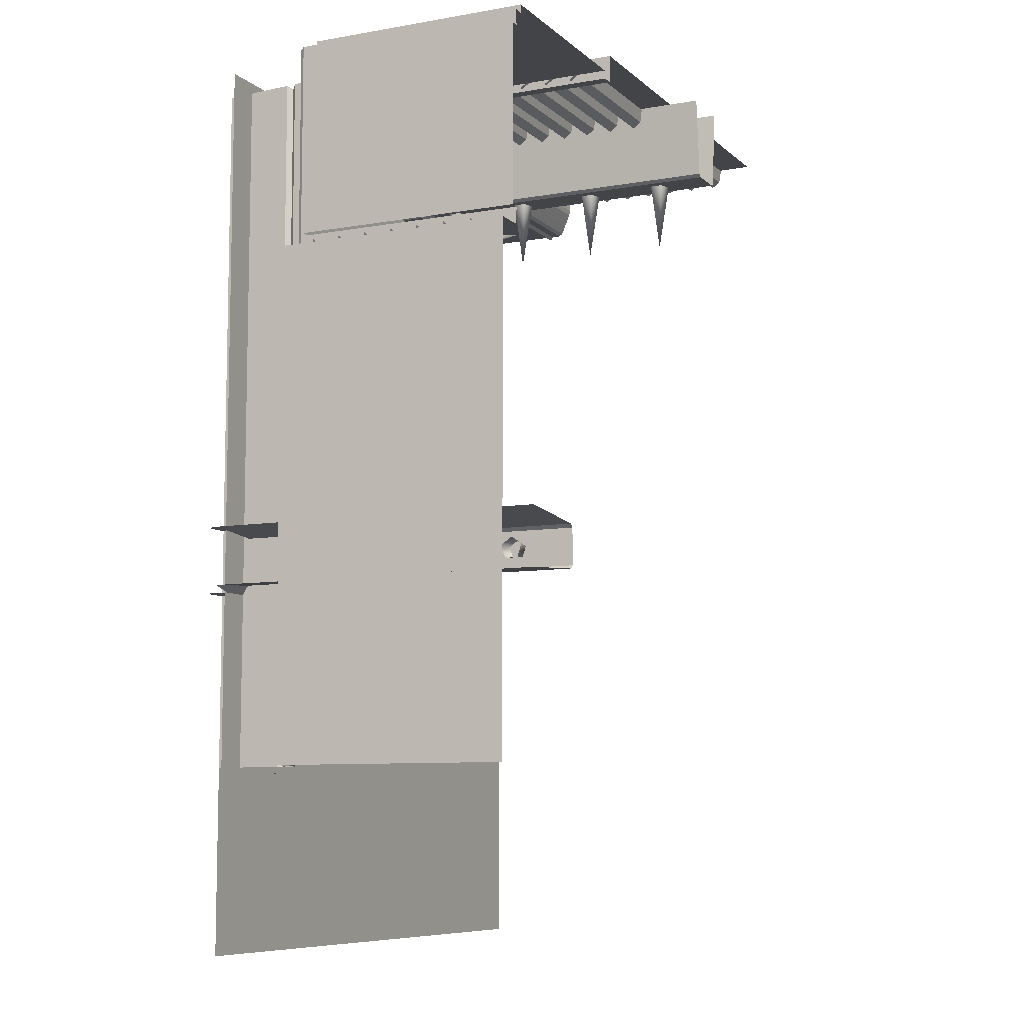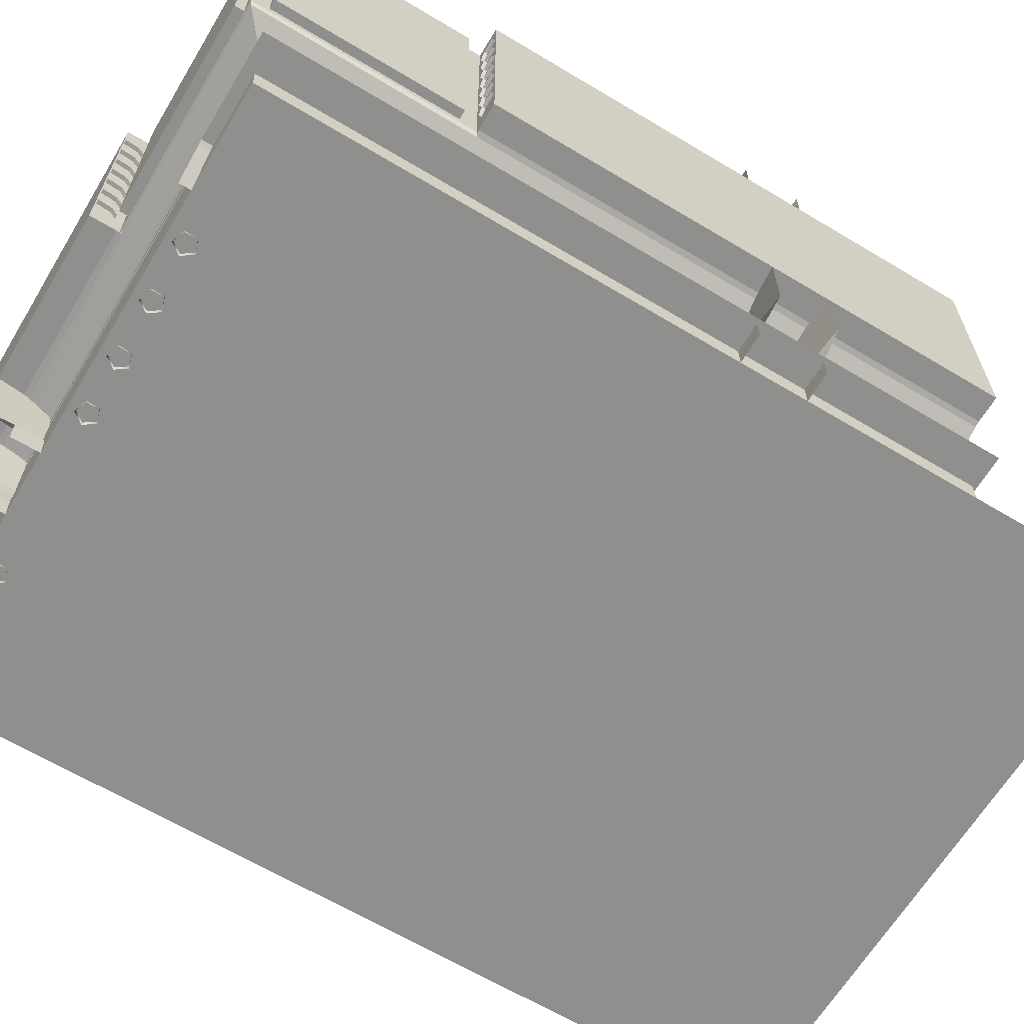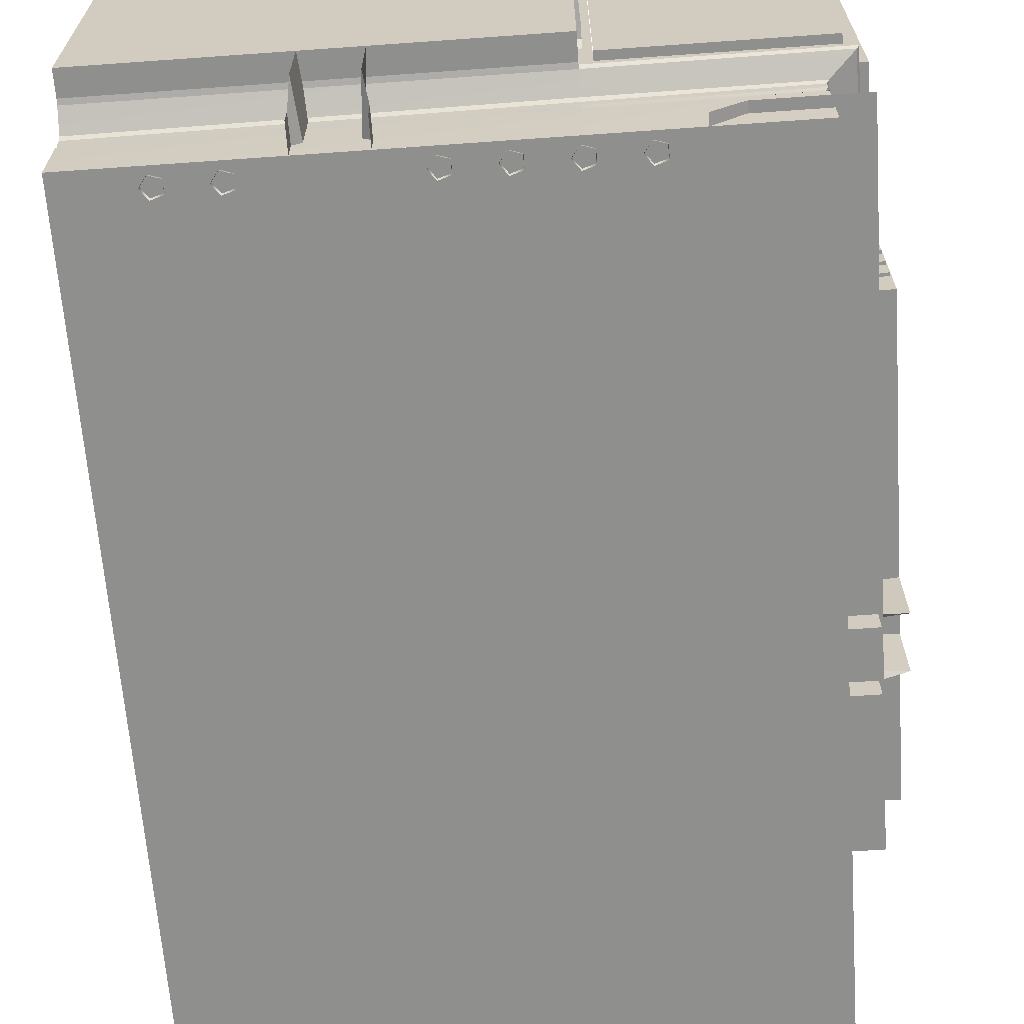
<metadata>
{"format":"obj","ext":"obj","renderer":"f3d","projection":"perspective","resolution":1024,"background":"white","views":[{"elev":-8.3,"azim":115.8,"up":"+Z"},{"elev":-64.8,"azim":58.9,"up":"+Y"},{"elev":-64.9,"azim":4.1,"up":"+Y"}]}
</metadata>
<code>
v 192 -0 -184.2
v -160 -0 -184.2
v 192 0 304
v -160 0 304
v -160 47.82 304
v 80.02 47.83 305.3
v -160 42.6 304
v 80.02 42.61 305.2
v 224 190.4 -81.82
v 224 56.2 -81.82
v 224 190.4 201.1
v 224 56.22 201.1
v -160 55.62 318.5
v 79.98 55.56 318.5
v -160 50.07 305.5
v 80.02 50.13 306.8
v 79.98 190.4 336
v 79.98 56.24 336
v -160 190.4 336
v -160 56.26 336
v 206.5 55.59 200.3
v 206.5 55.58 -81.82
v 193.5 50.09 192.9
v 193.5 50.1 -81.82
v 192 47.84 192
v 192 47.85 -81.82
v 192 42.62 191.9
v 192 42.63 -81.82
v 201 190 324.9
v 201 62.1 324.9
v 86.98 190 324.9
v 86.98 62.11 324.9
v 206.8 55.74 319
v 193.2 49.95 307
v 79.98 55.56 318.5
v 80.02 47.83 305.3
v 192 47.84 305.9
v 80.02 42.61 305.2
v 192 42.62 305.7
v 79.98 190.4 320
v 79.98 57.85 320
v 79.98 190.4 336
v 79.98 56.24 336
v 79.98 56.24 321.6
v 79.98 56.24 321.6
v -160 56.26 321.6
v 79.98 56.24 336
v -160 56.26 336
v 192 47.84 305.9
v 192 47.84 192
v 192 42.62 305.7
v 192 42.62 191.9
v 206.8 55.74 319
v 206.5 55.59 200.3
v 193.2 49.95 307
v 193.5 50.09 192.9
v 212.9 190.8 210.4
v 212.9 62.09 210.4
v 212.9 190.8 310.7
v 212.9 62.1 310.7
v 209.6 56.2 -81.82
v 209.6 56.22 201.1
v 224 56.2 -81.82
v 224 56.22 201.1
v 208 190.4 201.1
v 224 190.4 201.1
v 208 57.84 201.1
v 224 56.22 201.1
v 209.6 56.22 201.1
v -160 47.82 304
v -160 50.07 305.5
v 80.02 47.83 305.3
v 80.02 50.13 306.8
v 80.02 47.83 305.3
v 80.02 50.13 306.8
v 192 47.84 305.9
v 193.2 49.95 307
v -160 55.62 318.5
v -160 56.26 321.6
v 79.98 55.56 318.5
v 79.98 56.24 321.6
v 79.98 55.56 318.5
v 79.98 57.85 320
v 206.8 55.74 319
v 208 57.85 320
v 206.5 55.58 -81.82
v 206.5 55.59 200.3
v 209.6 56.2 -81.82
v 209.6 56.22 201.1
v 206.5 55.59 200.3
v 206.8 55.74 319
v 208 57.84 201.1
v 208 57.85 320
v 192 47.85 -81.82
v 192 47.84 192
v 193.5 50.1 -81.82
v 193.5 50.09 192.9
v 192 47.84 192
v 192 47.84 305.9
v 193.5 50.09 192.9
v 193.2 49.95 307
v 79.98 56.24 321.6
v 79.98 57.85 320
v 79.98 55.56 318.5
v 209.6 56.22 201.1
v 206.5 55.59 200.3
v 208 57.84 201.1
v 208 57.85 320
v 201 62.1 320
v 208 190.4 320
v 201 190 320
v 208 57.85 320
v 79.98 57.85 320
v 201 62.1 320
v 86.98 62.11 320
v 79.98 57.85 320
v 79.98 190.4 320
v 86.98 62.11 320
v 86.98 190 320
v 208 57.84 201.1
v 208 62.09 210.4
v 208 190.4 201.1
v 208 190.8 210.4
v 208 57.84 201.1
v 208 57.85 320
v 208 62.09 210.4
v 208 62.1 310.7
v 208 57.85 320
v 208 190.4 320
v 208 62.1 310.7
v 208 190.8 310.7
v 201 190 320
v 201 62.1 320
v 201 190 324.9
v 201 62.1 324.9
v 201 62.1 320
v 86.98 62.11 320
v 201 62.1 324.9
v 86.98 62.11 324.9
v 208 62.09 210.4
v 208 62.1 310.7
v 212.9 62.09 210.4
v 212.9 62.1 310.7
v 208 62.1 310.7
v 208 190.8 310.7
v 212.9 62.1 310.7
v 212.9 190.8 310.7
v 190.2 40.48 191.9
v 190.2 40.49 -81.82
v 192 37.5 191.8
v 192 37.51 -81.82
v 190.2 40.48 303.6
v 192 37.5 305.5
v 80.02 41.33 303
v 190.2 40.48 303.6
v 80.02 37.49 305
v 192 37.5 305.5
v -160 41.32 301.9
v 80.02 41.33 303
v -160 37.48 304
v 80.02 37.49 305
v 192 42.62 191.9
v 192 42.63 -81.82
v 190.2 40.48 191.9
v 190.2 40.49 -81.82
v 192 42.62 305.7
v 190.2 40.48 303.6
v 192 42.62 305.7
v 190.2 40.48 303.6
v 80.02 42.61 305.2
v 80.02 41.33 303
v -160 42.6 304
v 80.02 42.61 305.2
v -160 41.32 301.9
v 80.02 41.33 303
v 192 37.5 191.8
v 192 37.51 -81.82
v 192 0 190.8
v 192 0 -81.82
v 192 37.5 305.5
v 192 0 304
v 80.02 37.49 305
v 192 37.5 305.5
v 80.02 0 304
v 192 0 304
v -160 37.48 304
v 80.02 37.49 305
v -160 0 304
v 80.02 0 304
v 210.4 13.72 -84.27
v 153.5 13.72 -84.27
v 210.4 13.72 310.5
v 153.5 13.72 310.5
v 153.5 13.72 310.5
v 153.5 13.72 -84.27
v 151.4 12.6 310.5
v 151.4 12.6 -84.27
v 135.1 -2e-06 310.5
v 151.4 12.6 310.5
v 135.1 -2e-06 -84.27
v 151.4 12.6 -84.27
v -15.47 13.7 284.4
v -15.34 0 284.4
v -48.53 13.7 284.4
v -48.66 0 284.4
v -50.42 0 286.1
v -50.42 0 320
v -50.42 13.7 286.2
v -50.42 13.7 320
v -13.58 0 286.1
v -13.58 13.7 286.2
v -13.58 0 320
v -13.58 13.7 320
v -50.42 13.7 286.2
v -50.42 13.7 320
v -43.94 17.08 289.8
v -48 17.08 336
v -21.99 17.08 288
v -15.47 13.7 284.4
v -42.01 17.08 288
v -48.53 13.7 284.4
v -13.58 13.7 286.2
v -20.06 17.08 289.8
v -13.58 13.7 320
v -16 17.08 336
v -43.94 208 289.8
v -43.94 17.08 289.8
v -48 208 336
v -48 17.08 336
v -21.98 208 288
v -21.99 17.08 288
v -42.02 208 288
v -42.01 17.08 288
v -16 17.08 336
v -20.06 17.08 289.8
v -16 208 336
v -20.06 208 289.8
v -13.58 0 286.1
v -15.34 0 284.4
v -13.58 13.7 286.2
v -15.47 13.7 284.4
v -13.58 13.7 286.2
v -15.47 13.7 284.4
v -20.06 17.08 289.8
v -21.99 17.08 288
v -50.42 0 286.1
v -50.42 13.7 286.2
v -48.66 0 284.4
v -48.53 13.7 284.4
v -50.42 13.7 286.2
v -43.94 17.08 289.8
v -48.53 13.7 284.4
v -42.01 17.08 288
v -42.01 17.08 288
v -43.94 17.08 289.8
v -42.02 208 288
v -43.94 208 289.8
v -20.06 17.08 289.8
v -21.99 17.08 288
v -20.06 208 289.8
v -21.98 208 288
v 82.24 84.94 324.4
v -160 84.94 324.4
v 82.24 89.77 327.7
v -160 89.77 327.7
v 82.24 89.77 327.7
v -160 89.77 327.7
v 82.24 91.06 335.5
v -160 91.06 335.5
v 172.4 13.7 15.47
v 172.4 0 15.34
v 172.4 13.7 48.53
v 172.4 0 48.66
v 174.1 0 50.42
v 208 0 50.42
v 174.2 13.7 50.42
v 208 13.7 50.42
v 174.1 0 13.58
v 174.2 13.7 13.58
v 208 0 13.58
v 208 13.7 13.58
v 174.2 13.7 50.42
v 208 13.7 50.42
v 177.8 17.08 43.94
v 224 17.08 48
v 176 17.08 21.99
v 172.4 13.7 15.47
v 176 17.08 42.01
v 172.4 13.7 48.53
v 174.2 13.7 13.58
v 177.8 17.08 20.06
v 208 13.7 13.58
v 224 17.08 16
v 177.8 208 43.94
v 177.8 17.08 43.94
v 224 208 48
v 224 17.08 48
v 176 208 21.98
v 176 17.08 21.99
v 176 208 42.02
v 176 17.08 42.01
v 224 17.08 16
v 177.8 17.08 20.06
v 224 208 16
v 177.8 208 20.06
v 174.1 0 13.58
v 172.4 0 15.34
v 174.2 13.7 13.58
v 172.4 13.7 15.47
v 174.2 13.7 13.58
v 172.4 13.7 15.47
v 177.8 17.08 20.06
v 176 17.08 21.99
v 174.1 0 50.42
v 174.2 13.7 50.42
v 172.4 0 48.66
v 172.4 13.7 48.53
v 174.2 13.7 50.42
v 177.8 17.08 43.94
v 172.4 13.7 48.53
v 176 17.08 42.01
v 176 17.08 42.01
v 177.8 17.08 43.94
v 176 208 42.02
v 177.8 208 43.94
v 177.8 17.08 20.06
v 176 17.08 21.99
v 177.8 208 20.06
v 176 208 21.98
v 82.24 132.9 324.4
v -160 132.9 324.4
v 82.24 137.8 327.7
v -160 137.8 327.7
v 82.24 137.8 327.7
v -160 137.8 327.7
v 82.24 139.1 335.5
v -160 139.1 335.5
v 212.4 84.94 -39.33
v 212.4 84.94 202.9
v 215.7 89.77 -39.33
v 215.7 89.77 202.9
v 215.7 89.77 -39.33
v 215.7 89.77 202.9
v 223.5 91.06 -39.33
v 223.5 91.06 202.9
v 212.4 132.9 -39.33
v 212.4 132.9 202.9
v 215.7 137.8 -39.33
v 215.7 137.8 202.9
v 215.7 137.8 -39.33
v 215.7 137.8 202.9
v 223.5 139.1 -39.33
v 223.5 139.1 202.9
v -33.92 37.9 289.1
v -26.98 35.64 289.1
v -32 32 249.1
v -26.98 35.64 289.1
v -26.98 28.36 289.1
v -32 32 249.1
v -26.98 28.36 289.1
v -33.92 26.1 289.1
v -38.2 32 289.1
v -33.92 37.9 289.1
v -33.92 85.9 289.1
v -26.98 83.64 289.1
v -32 80 249.1
v -26.98 83.64 289.1
v -26.98 76.36 289.1
v -32 80 249.1
v -26.98 76.36 289.1
v -33.92 74.1 289.1
v -38.2 80 289.1
v -33.92 85.9 289.1
v -33.92 133.9 289.1
v -26.98 131.6 289.1
v -32 128 249.1
v -26.98 131.6 289.1
v -26.98 124.4 289.1
v -32 128 249.1
v -26.98 124.4 289.1
v -33.92 122.1 289.1
v -38.2 128 289.1
v -33.92 133.9 289.1
v -33.92 181.9 289.1
v -26.98 179.6 289.1
v -32 176 249.1
v -26.98 179.6 289.1
v -26.98 172.4 289.1
v -32 176 249.1
v -26.98 172.4 289.1
v -33.92 170.1 289.1
v -38.2 176 289.1
v -33.92 181.9 289.1
v 184 37.9 33.92
v 184 35.64 26.98
v 144 32 32
v 184 35.64 26.98
v 184 28.36 26.98
v 144 32 32
v 184 28.36 26.98
v 184 26.1 33.92
v 144 32 32
v 184 32 38.2
v 184 32 38.2
v 184 37.9 33.92
v 184 85.9 33.92
v 184 83.64 26.98
v 144 80 32
v 184 83.64 26.98
v 184 76.36 26.98
v 144 80 32
v 184 76.36 26.98
v 184 74.1 33.92
v 144 80 32
v 184 80 38.2
v 184 80 38.2
v 184 85.9 33.92
v 184 133.9 33.92
v 184 131.6 26.98
v 144 128 32
v 184 131.6 26.98
v 184 124.4 26.98
v 144 128 32
v 184 124.4 26.98
v 184 122.1 33.92
v 144 128 32
v 184 128 38.2
v 184 128 38.2
v 184 133.9 33.92
v 184 181.9 33.92
v 184 179.6 26.98
v 144 176 32
v 184 179.6 26.98
v 184 172.4 26.98
v 144 176 32
v 184 172.4 26.98
v 184 170.1 33.92
v 144 176 32
v 184 176 38.2
v 184 176 38.2
v 184 181.9 33.92
v 110.1 -2.056 300.2
v 117 -2.056 297.9
v 112 37.94 294.3
v 117 -2.056 297.9
v 117 -2.056 290.6
v 112 37.94 294.3
v 117 -2.056 290.6
v 110.1 -2.056 288.4
v 112 37.94 294.3
v 110.1 -2.056 288.4
v 105.8 -2.056 294.3
v 110.1 -2.056 300.2
v 78.08 -2.056 300.2
v 85.02 -2.056 297.9
v 80 37.94 294.3
v 85.02 -2.056 297.9
v 85.02 -2.056 290.6
v 80 37.94 294.3
v 85.02 -2.056 290.6
v 78.08 -2.056 288.4
v 80 37.94 294.3
v 73.8 -2.056 294.3
v 73.8 -2.056 294.3
v 78.08 -2.056 300.2
v 46.08 -2.056 300.2
v 53.02 -2.056 297.9
v 48 37.94 294.3
v 53.02 -2.056 297.9
v 53.02 -2.056 290.6
v 48 37.94 294.3
v 53.02 -2.056 290.6
v 46.08 -2.056 288.4
v 41.8 -2.056 294.3
v 46.08 -2.056 300.2
v 14.08 -2.056 300.2
v 21.02 -2.056 297.9
v 16 37.94 294.3
v 21.02 -2.056 297.9
v 21.02 -2.056 290.6
v 16 37.94 294.3
v 21.02 -2.056 290.6
v 14.08 -2.056 288.4
v 9.8 -2.056 294.3
v 14.08 -2.056 300.2
v -81.92 -2.056 300.2
v -74.98 -2.056 297.9
v -80 37.94 294.3
v -74.98 -2.056 297.9
v -74.98 -2.056 290.6
v -80 37.94 294.3
v -74.98 -2.056 290.6
v -81.92 -2.056 288.4
v -80 37.94 294.3
v -86.2 -2.056 294.3
v -86.2 -2.056 294.3
v -81.92 -2.056 300.2
v -113.9 -2.056 300.2
v -107 -2.056 297.9
v -112 37.94 294.3
v -107 -2.056 297.9
v -107 -2.056 290.6
v -112 37.94 294.3
v -107 -2.056 290.6
v -113.9 -2.056 288.4
v -118.2 -2.056 294.3
v -113.9 -2.056 300.2
v 82.24 68.94 324.4
v -160 68.94 324.4
v 82.24 73.77 327.7
v -160 73.77 327.7
v 82.24 73.77 327.7
v -160 73.77 327.7
v 82.24 75.06 335.5
v -160 75.06 335.5
v 82.24 100.9 324.4
v -160 100.9 324.4
v 82.24 105.8 327.7
v -160 105.8 327.7
v 82.24 105.8 327.7
v -160 105.8 327.7
v 82.24 107.1 335.5
v -160 107.1 335.5
v 82.24 116.9 324.4
v -160 116.9 324.4
v 82.24 121.8 327.7
v -160 121.8 327.7
v 82.24 121.8 327.7
v -160 121.8 327.7
v 82.24 123.1 335.5
v -160 123.1 335.5
v 82.24 148.9 324.4
v -160 148.9 324.4
v 82.24 153.8 327.7
v -160 153.8 327.7
v 82.24 153.8 327.7
v -160 153.8 327.7
v 82.24 155.1 335.5
v -160 155.1 335.5
v 212.4 68.94 -39.33
v 212.4 68.94 202.9
v 215.7 73.77 -39.33
v 215.7 73.77 202.9
v 215.7 73.77 -39.33
v 215.7 73.77 202.9
v 223.5 75.06 -39.33
v 223.5 75.06 202.9
v 212.4 116.9 -39.33
v 212.4 116.9 202.9
v 215.7 121.8 -39.33
v 215.7 121.8 202.9
v 215.7 121.8 -39.33
v 215.7 121.8 202.9
v 223.5 123.1 -39.33
v 223.5 123.1 202.9
v 212.4 100.9 -39.33
v 212.4 100.9 202.9
v 215.7 105.8 -39.33
v 215.7 105.8 202.9
v 215.7 105.8 -39.33
v 215.7 105.8 202.9
v 223.5 107.1 -39.33
v 223.5 107.1 202.9
v 212.4 148.9 -39.33
v 212.4 148.9 202.9
v 215.7 153.8 -39.33
v 215.7 153.8 202.9
v 215.7 153.8 -39.33
v 215.7 153.8 202.9
v 223.5 155.1 -39.33
v 223.5 155.1 202.9
v 212.4 164.9 -39.33
v 212.4 164.9 202.9
v 215.7 169.8 -39.33
v 215.7 169.8 202.9
v 215.7 169.8 -39.33
v 215.7 169.8 202.9
v 223.5 171.1 -39.33
v 223.5 171.1 202.9
v 82.24 164.9 324.4
v -160 164.9 324.4
v 82.24 169.8 327.7
v -160 169.8 327.7
v 82.24 169.8 327.7
v -160 169.8 327.7
v 82.24 171.1 335.5
v -160 171.1 335.5
f 1 2 3
f 3 2 4
f 354 355 356
f 360 361 356
f 361 362 356
f 362 363 356
f 178 177 179
f 176 177 178
f 181 176 178
f 180 176 181
f 164 163 165
f 162 163 164
f 167 162 164
f 166 162 167
f 150 149 151
f 148 149 150
f 148 150 152
f 152 150 153
f 552 553 554
f 554 553 555
f 548 549 550
f 550 549 551
f 544 545 546
f 546 545 547
f 540 541 542
f 542 541 543
f 536 537 538
f 538 537 539
f 532 533 534
f 534 533 535
f 528 529 530
f 530 529 531
f 524 525 526
f 526 525 527
f 520 521 522
f 522 521 523
f 516 517 518
f 518 517 519
f 512 513 514
f 514 513 515
f 508 509 510
f 510 509 511
f 501 502 503
f 372 373 366
f 371 372 366
f 370 371 366
f 364 365 366
f 57 58 59
f 59 58 60
f 33 34 35
f 35 34 16
f 13 14 15
f 15 14 16
f 36 37 38
f 38 37 39
f 40 41 42
f 41 44 42
f 43 42 44
f 496 497 488
f 486 487 488
f 492 493 494
f 493 495 494
f 489 490 491
f 45 46 47
f 47 46 48
f 49 50 51
f 51 50 52
f 53 54 55
f 55 54 56
f 61 62 63
f 63 62 64
f 65 66 67
f 69 67 66
f 68 69 66
f 70 71 72
f 72 71 73
f 74 75 76
f 76 75 77
f 78 79 80
f 80 79 81
f 82 83 84
f 84 83 85
f 86 87 88
f 88 87 89
f 90 91 92
f 92 91 93
f 94 95 96
f 96 95 97
f 98 99 100
f 100 99 101
f 144 145 146
f 146 145 147
f 154 155 156
f 156 155 157
f 158 159 160
f 160 159 161
f 168 169 170
f 170 169 171
f 172 173 174
f 174 173 175
f 182 183 184
f 184 183 185
f 186 187 188
f 188 187 189
f 190 191 192
f 192 191 193
f 194 195 196
f 196 195 197
f 198 199 200
f 200 199 201
f 202 203 204
f 204 203 205
f 206 207 208
f 208 207 209
f 210 211 212
f 212 211 213
f 214 215 216
f 216 215 217
f 218 219 220
f 220 219 221
f 222 223 224
f 224 223 225
f 226 227 228
f 228 227 229
f 230 231 232
f 232 231 233
f 234 235 236
f 236 235 237
f 238 239 240
f 240 239 241
f 242 243 244
f 244 243 245
f 246 247 248
f 248 247 249
f 250 251 252
f 252 251 253
f 254 255 256
f 256 255 257
f 258 259 260
f 260 259 261
f 262 263 264
f 264 263 265
f 266 267 268
f 268 267 269
f 270 271 272
f 272 271 273
f 274 275 276
f 276 275 277
f 278 279 280
f 280 279 281
f 282 283 284
f 284 283 285
f 286 287 288
f 288 287 289
f 290 291 292
f 292 291 293
f 294 295 296
f 296 295 297
f 298 299 300
f 300 299 301
f 302 303 304
f 304 303 305
f 306 307 308
f 308 307 309
f 310 311 312
f 312 311 313
f 314 315 316
f 316 315 317
f 318 319 320
f 320 319 321
f 322 323 324
f 324 323 325
f 326 327 328
f 328 327 329
f 330 331 332
f 332 331 333
f 334 335 336
f 336 335 337
f 338 339 340
f 340 339 341
f 342 343 344
f 344 343 345
f 346 347 348
f 348 347 349
f 350 351 352
f 352 351 353
f 374 375 376
f 380 381 376
f 381 382 376
f 382 383 376
f 479 480 481
f 436 437 438
f 437 439 438
f 498 499 500
f 504 505 500
f 505 506 500
f 506 507 500
f 482 483 478
f 483 484 478
f 484 485 478
f 476 477 478
f 556 557 558
f 558 557 559
f 560 561 562
f 562 561 563
f 564 565 566
f 566 565 567
f 568 569 570
f 570 569 571
f 572 573 574
f 574 573 575
f 576 577 578
f 578 577 579
f 580 581 582
f 582 581 583
f 584 585 586
f 586 585 587
f 5 6 7
f 7 6 8
f 9 10 11
f 11 10 12
f 17 18 19
f 19 18 20
f 21 22 23
f 23 22 24
f 25 26 27
f 27 26 28
f 29 30 31
f 31 30 32
f 102 103 104
f 469 470 471
f 105 106 107
f 472 473 468
f 473 474 468
f 474 475 468
f 466 467 468
f 108 109 110
f 110 109 111
f 112 113 114
f 114 113 115
f 116 117 118
f 118 117 119
f 120 121 122
f 122 121 123
f 124 125 126
f 126 125 127
f 128 129 130
f 130 129 131
f 132 133 134
f 134 133 135
f 136 137 138
f 138 137 139
f 140 141 142
f 142 141 143
f 357 358 359
f 464 465 456
f 454 455 456
f 460 461 462
f 461 463 462
f 457 458 459
f 367 368 369
f 448 449 450
f 377 378 379
f 445 446 447
f 384 385 386
f 390 391 386
f 391 392 386
f 392 393 386
f 451 452 444
f 452 453 444
f 442 443 444
f 387 388 389
f 440 441 432
f 430 431 432
f 433 434 435
f 394 395 396
f 404 405 396
f 397 398 399
f 428 429 420
f 418 419 420
f 424 425 426
f 425 427 426
f 421 422 423
f 400 401 402
f 401 403 402
f 406 407 408
f 416 417 408
f 409 410 411
f 412 413 414
f 413 415 414

</code>
